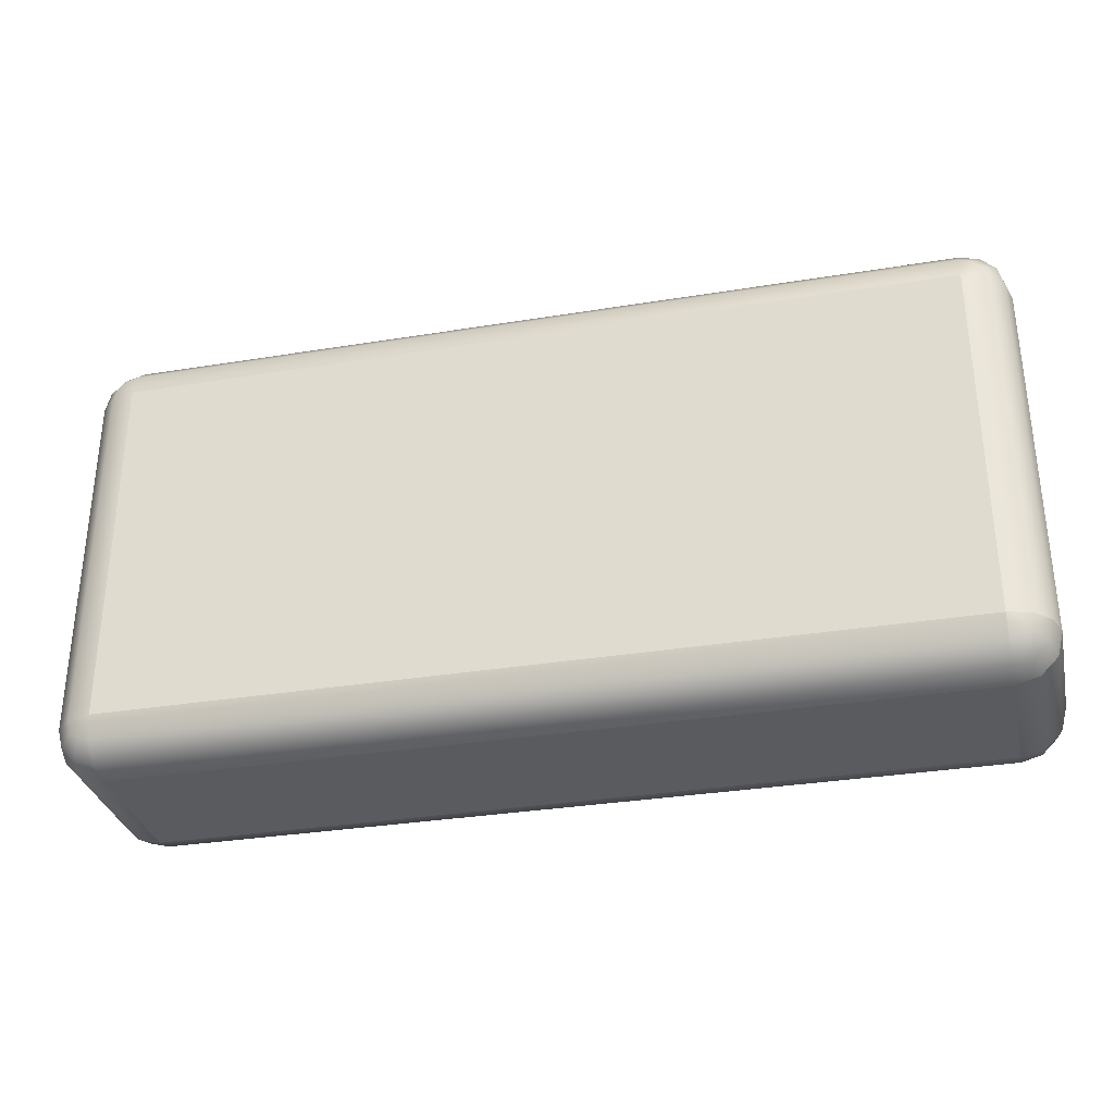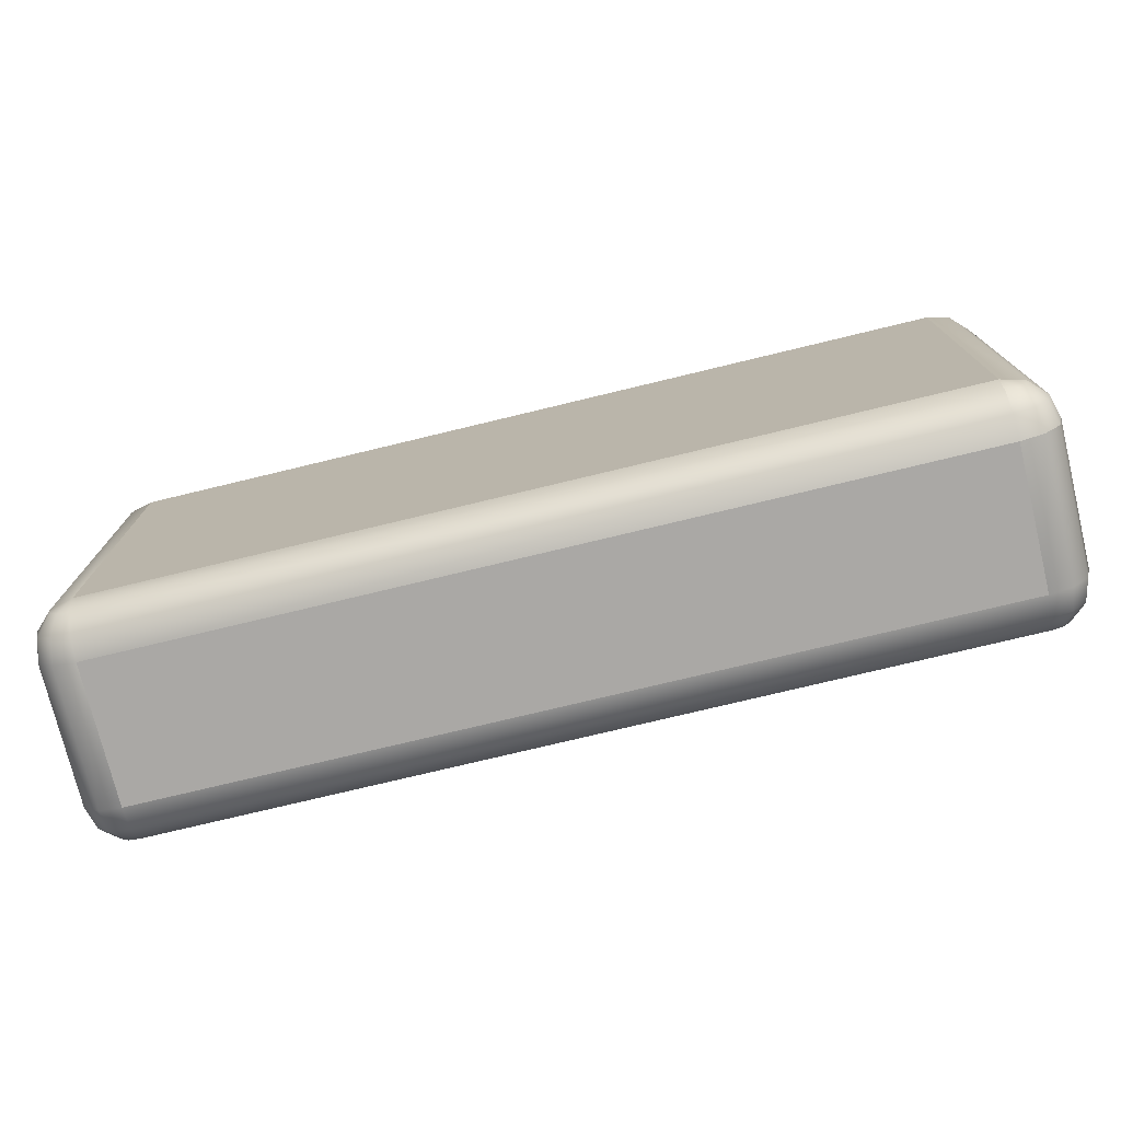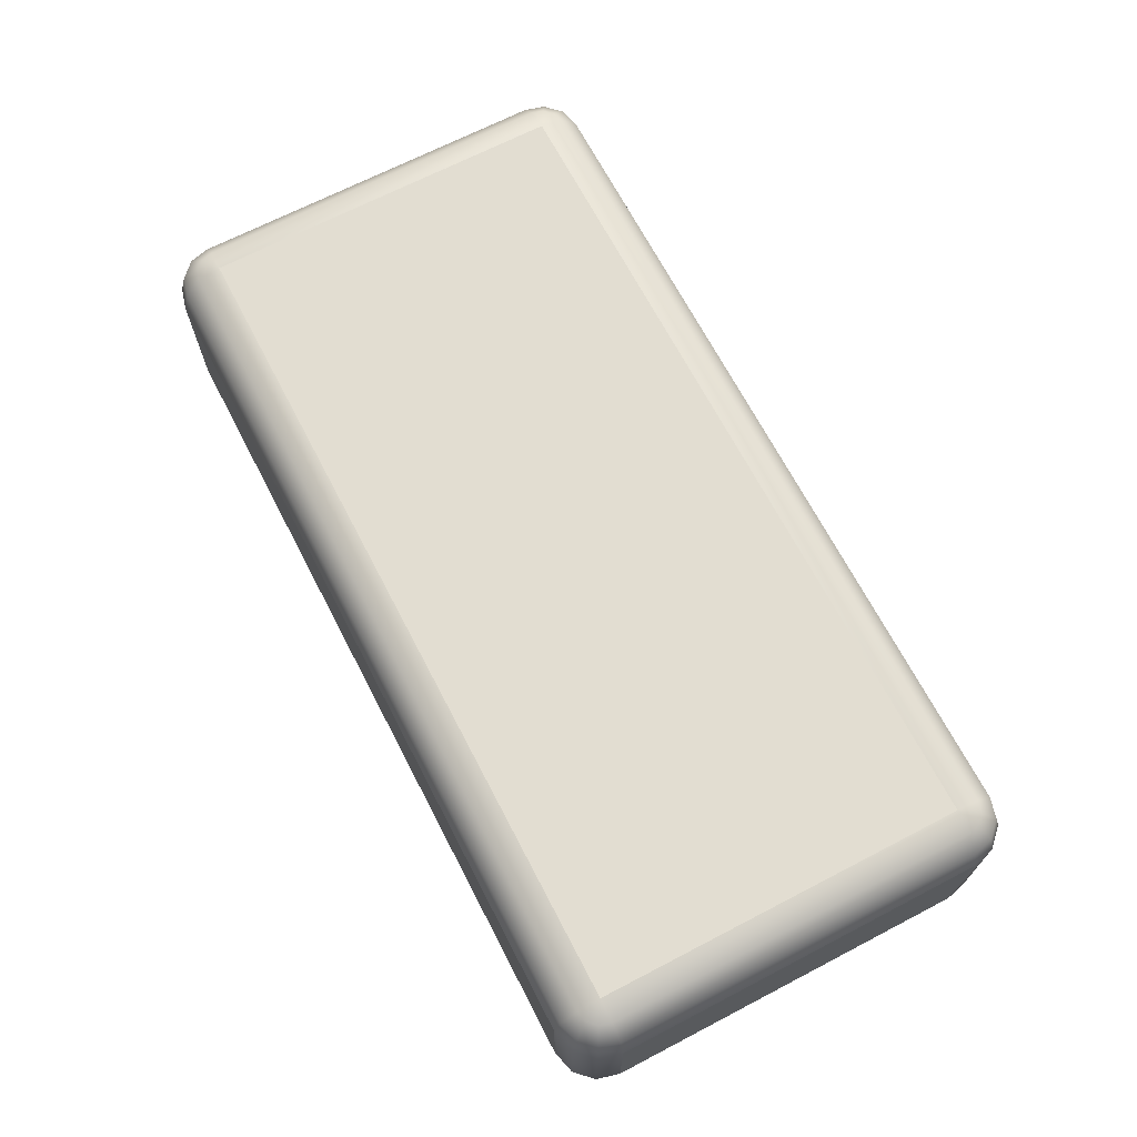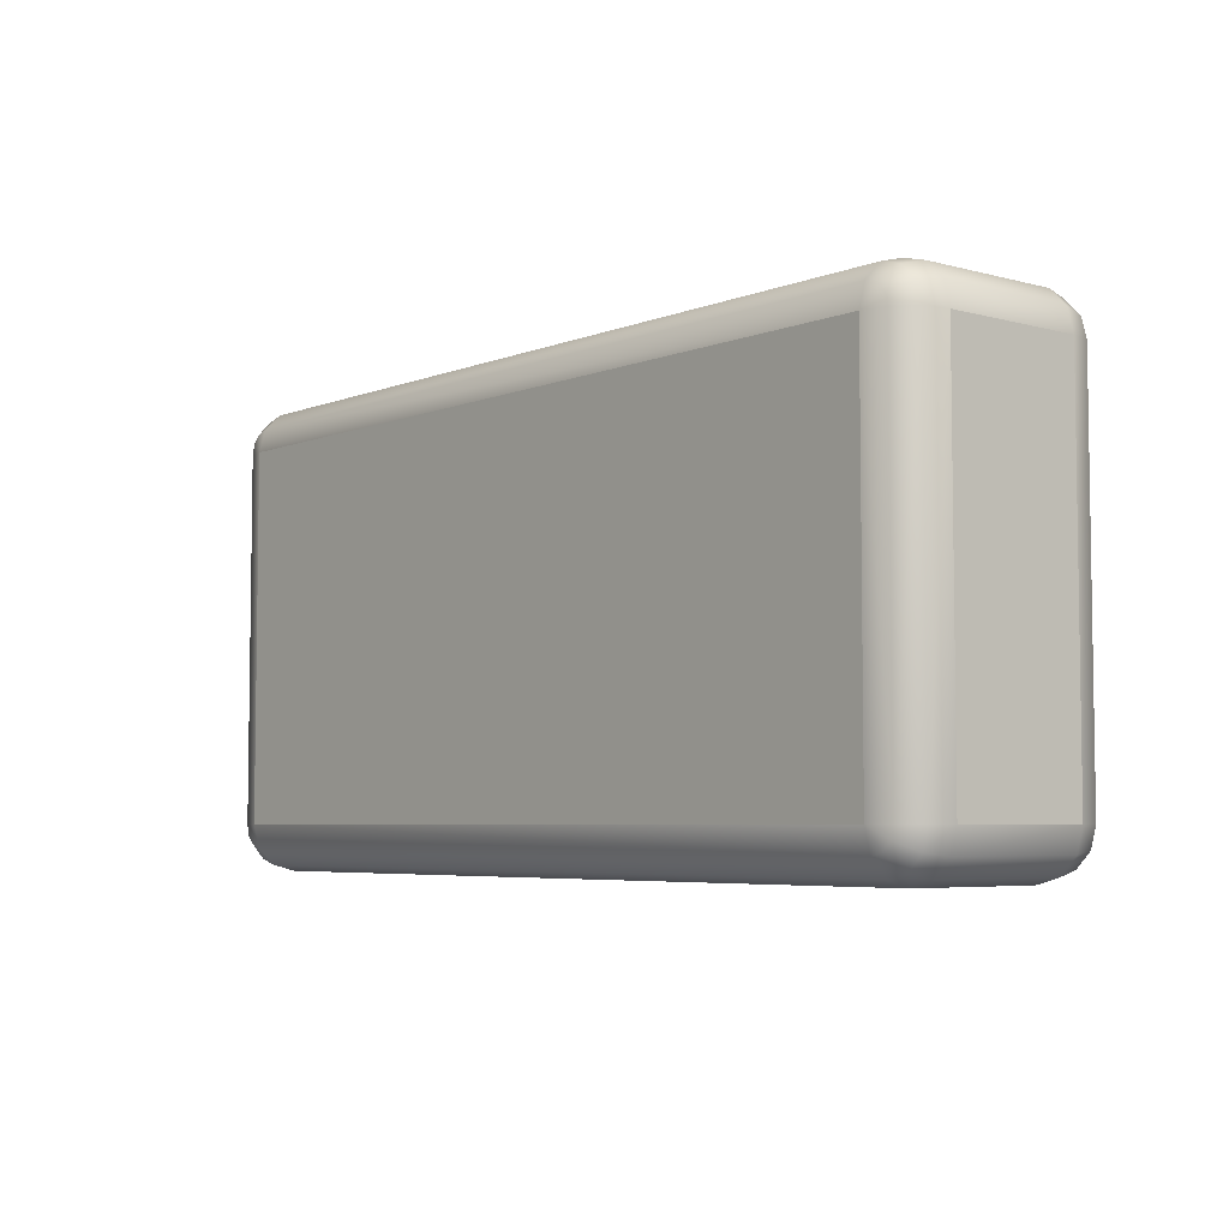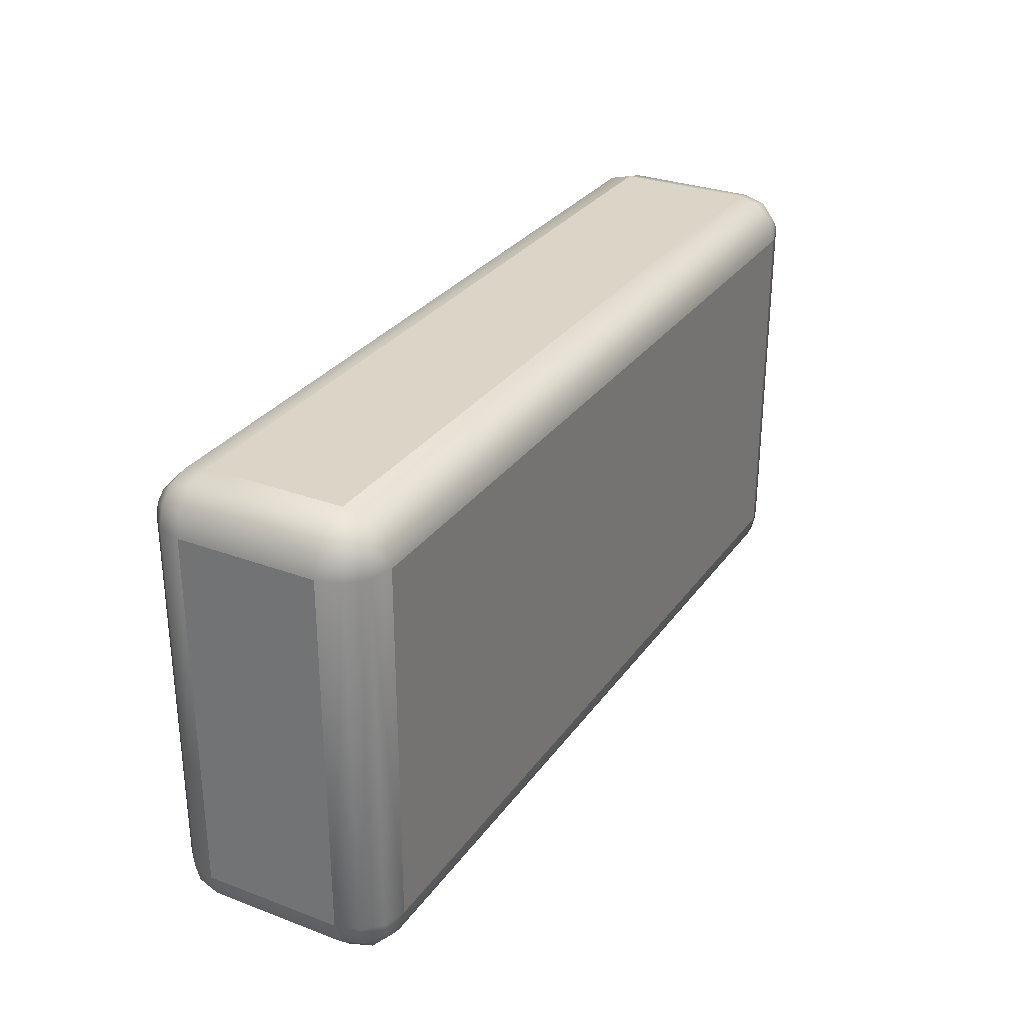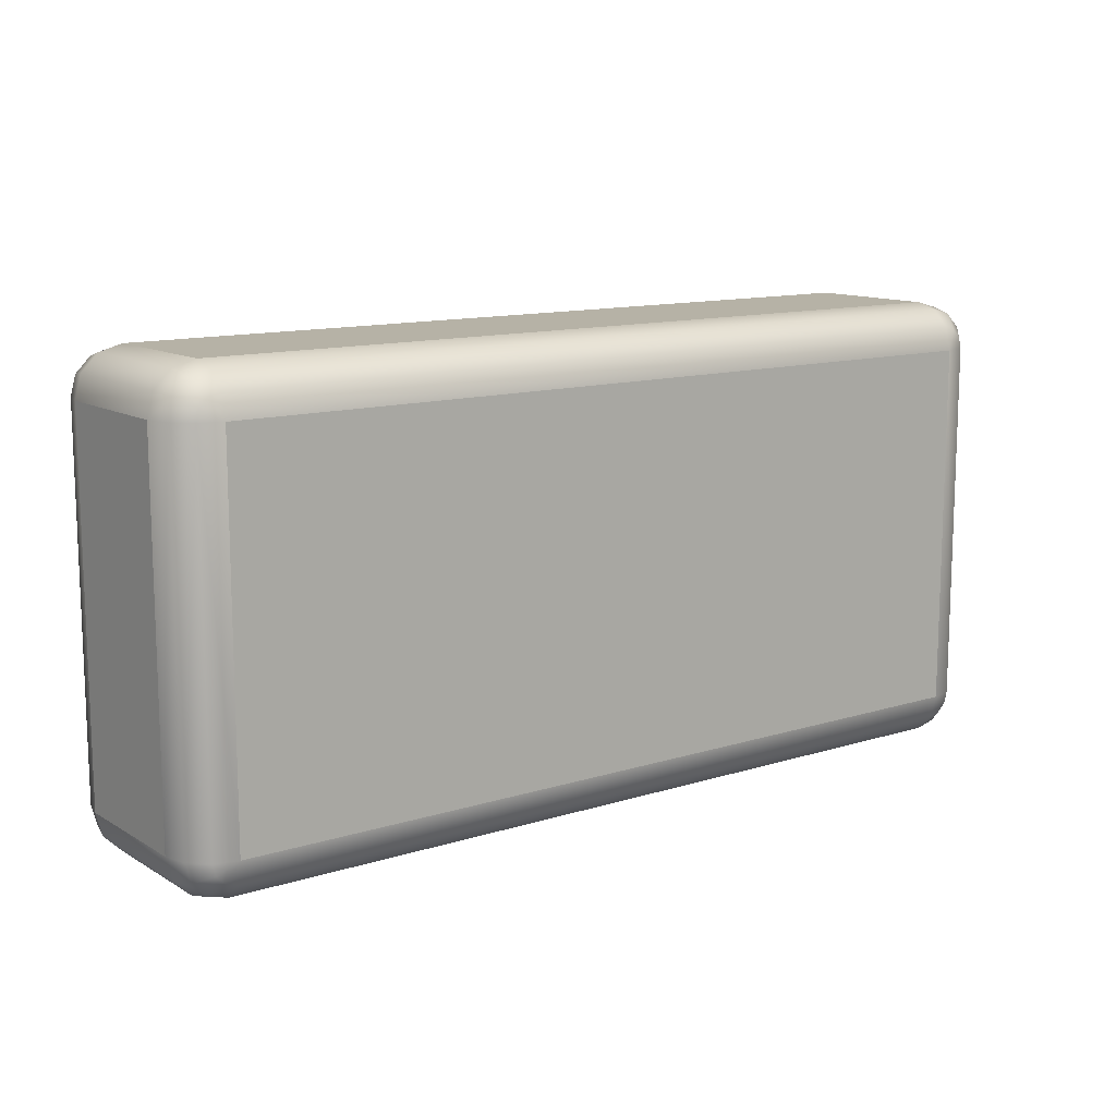
<metadata>
{"format":"obj","ext":"obj","renderer":"f3d","projection":"perspective","resolution":1024,"background":"white","views":[{"elev":-32.4,"azim":12.8,"up":"+Z"},{"elev":-75.2,"azim":13.6,"up":"+Z"},{"elev":68.4,"azim":-117.5,"up":"+Y"},{"elev":-5.2,"azim":-129.7,"up":"+Z"},{"elev":29.6,"azim":-61.2,"up":"+Z"},{"elev":12.2,"azim":143.4,"up":"+Z"}]}
</metadata>
<code>
g blockRoundedLowLong
v 0.9433 0.0134 -0.425
v 0.925 0.0134 -0.4433
v 0.9 0 -0.4
v 0.95 0.0134 -0.4
v 0.925 0.0134 0.4433
v 0.9433 0.0134 0.425
v 0.9 0 0.4
v 0.95 0.0134 0.4
v 0.9 0.0134 0.45
v 0.9 0.0134 -0.45
v 0.925 0.4866 -0.4433
v 0.9433 0.4866 -0.425
v 0.9 0.5 -0.4
v 0.95 0.4866 0.4
v 0.9433 0.4866 0.425
v 0.9 0.5 0.4
v 0.9 0.4866 -0.45
v 0.925 0.4866 0.4433
v 0.95 0.4866 -0.4
v 0.9 0.4866 0.45
v -0.9 0.4866 -0.45
v -0.9 0.5 -0.4
v -0.925 0.4866 -0.4433
v -0.9 0.5 0.4
v -0.925 0.4866 0.4433
v -0.9433 0.4866 0.425
v -0.95 0.4866 0.4
v -0.9433 0.4866 -0.425
v -0.9 0.4866 0.45
v -0.95 0.4866 -0.4
v -0.9 0.0134 0.45
v -0.9 0 0.4
v -0.925 0.0134 0.4433
v -0.9433 0.0134 0.425
v -0.95 0.0134 0.4
v -0.9 0 -0.4
v -0.9 0.0134 -0.45
v -0.925 0.0134 -0.4433
v -0.9433 0.0134 -0.425
v -0.95 0.0134 -0.4
v 0.9866 0.05 -0.4
v 0.9866 0.05 0.4
v 1 0.1 -0.4
v 1 0.1 0.4
v 0.9866 0.4 -0.45
v 0.9866 0.1 -0.45
v 1 0.4 -0.4
v 0.9866 0.45 -0.4
v 0.9866 0.45 0.4
v 1 0.4 0.4
v 0.95 0.4 -0.4866
v 0.95 0.1 -0.4866
v 0.9 0.1 -0.5
v 0.9 0.4 -0.5
v 0.9 0.05 0.4866
v -0.9 0.05 0.4866
v 0.9 0.1 0.5
v -0.9 0.1 0.5
v -0.9866 0.1 0.45
v -0.9866 0.4 0.45
v -0.95 0.1 0.4866
v -0.95 0.4 0.4866
v -1 0.1 0.4
v -1 0.4 0.4
v -0.9 0.45 -0.4866
v 0.9 0.45 -0.4866
v 0.95 0.1 0.4866
v 0.95 0.4 0.4866
v 0.9 0.4 0.5
v 0.9866 0.4 0.45
v 0.9866 0.1 0.45
v -0.9 0.4 -0.5
v -0.9866 0.45 -0.4
v -0.9866 0.45 0.4
v -0.9 0.4 0.5
v 0.9 0.45 0.4866
v -0.9 0.45 0.4866
v -1 0.4 -0.4
v 0.9 0.05 -0.4866
v -0.9 0.05 -0.4866
v -0.9 0.1 -0.5
v 0.975 0.05 -0.4433
v 0.9433 0.05 -0.475
v -0.9866 0.1 -0.45
v -0.9866 0.4 -0.45
v -1 0.1 -0.4
v -0.95 0.1 -0.4866
v -0.95 0.4 -0.4866
v 0.975 0.05 0.4433
v 0.9433 0.05 0.475
v -0.9866 0.05 -0.4
v -0.9866 0.05 0.4
v 0.975 0.45 -0.4433
v 0.9433 0.45 -0.475
v 0.975 0.45 0.4433
v 0.9433 0.45 0.475
v -0.975 0.45 -0.4433
v -0.9433 0.45 0.475
v -0.975 0.45 0.4433
v -0.9433 0.45 -0.475
v -0.9433 0.05 0.475
v -0.975 0.05 0.4433
v -0.9433 0.05 -0.475
v -0.975 0.05 -0.4433
f 3 2 1
f 3 1 4
f 7 6 5
f 7 8 6
f 7 5 9
f 10 2 3
f 13 12 11
f 16 15 14
f 13 11 17
f 16 18 15
f 13 19 12
f 20 18 16
f 23 22 21
f 26 25 24
f 27 26 24
f 28 22 23
f 25 29 24
f 30 22 28
f 33 32 31
f 35 32 34
f 34 32 33
f 38 37 36
f 39 38 36
f 40 39 36
f 42 4 41
f 4 42 8
f 44 41 43
f 41 44 42
f 47 46 45
f 46 47 43
f 49 47 48
f 47 49 50
f 45 52 51
f 52 45 46
f 54 52 53
f 52 54 51
f 13 14 19
f 14 13 16
f 14 48 19
f 48 14 49
f 7 4 8
f 4 7 3
f 24 20 16
f 20 24 29
f 57 56 55
f 56 57 58
f 30 24 22
f 24 30 27
f 61 60 59
f 60 61 62
f 59 64 63
f 64 59 60
f 21 66 65
f 66 21 17
f 35 36 32
f 36 35 40
f 68 57 67
f 57 68 69
f 21 13 17
f 13 21 22
f 70 44 50
f 44 70 71
f 65 54 72
f 54 65 66
f 74 30 73
f 30 74 27
f 76 75 69
f 75 76 77
f 31 7 9
f 7 31 32
f 56 9 55
f 9 56 31
f 20 77 76
f 77 20 29
f 68 71 70
f 71 68 67
f 75 61 58
f 61 75 62
f 64 73 78
f 73 64 74
f 37 79 10
f 79 37 80
f 81 79 80
f 79 81 53
f 1 83 82
f 83 1 2
f 43 82 46
f 82 43 41
f 86 85 84
f 85 86 78
f 2 79 83
f 79 2 10
f 88 81 87
f 81 88 72
f 46 83 52
f 83 46 82
f 41 1 82
f 1 41 4
f 89 8 42
f 8 89 6
f 90 6 89
f 6 90 5
f 35 91 40
f 91 35 92
f 84 88 87
f 88 84 85
f 53 83 79
f 83 53 52
f 36 10 3
f 10 36 37
f 90 9 5
f 9 90 55
f 92 86 91
f 86 92 63
f 94 12 93
f 12 94 11
f 94 45 51
f 45 94 93
f 71 90 89
f 90 71 67
f 67 55 90
f 55 67 57
f 12 48 93
f 48 12 19
f 17 94 66
f 94 17 11
f 66 51 54
f 51 66 94
f 15 49 14
f 49 15 95
f 71 42 44
f 42 71 89
f 15 96 95
f 96 15 18
f 93 47 45
f 47 93 48
f 95 50 49
f 50 95 70
f 96 69 68
f 69 96 76
f 78 97 85
f 97 78 73
f 25 77 29
f 77 25 98
f 26 98 25
f 98 26 99
f 96 70 95
f 70 96 68
f 100 28 23
f 28 100 97
f 99 27 74
f 27 99 26
f 77 62 75
f 62 77 98
f 18 76 96
f 76 18 20
f 85 100 88
f 100 85 97
f 100 21 65
f 21 100 23
f 100 72 88
f 72 100 65
f 73 28 97
f 28 73 30
f 60 98 99
f 98 60 62
f 60 74 64
f 74 60 99
f 101 34 33
f 34 101 102
f 101 31 56
f 31 101 33
f 87 80 103
f 80 87 81
f 39 103 38
f 103 39 104
f 101 59 102
f 59 101 61
f 34 92 35
f 92 34 102
f 58 101 56
f 101 58 61
f 102 63 92
f 63 102 59
f 39 91 104
f 91 39 40
f 38 80 37
f 80 38 103
f 103 84 87
f 84 103 104
f 104 86 84
f 86 104 91
f 50 43 47
f 43 50 44
f 63 78 86
f 78 63 64
f 22 16 13
f 16 22 24
f 69 58 57
f 58 69 75
f 32 3 7
f 3 32 36
f 72 53 81
f 53 72 54

</code>
